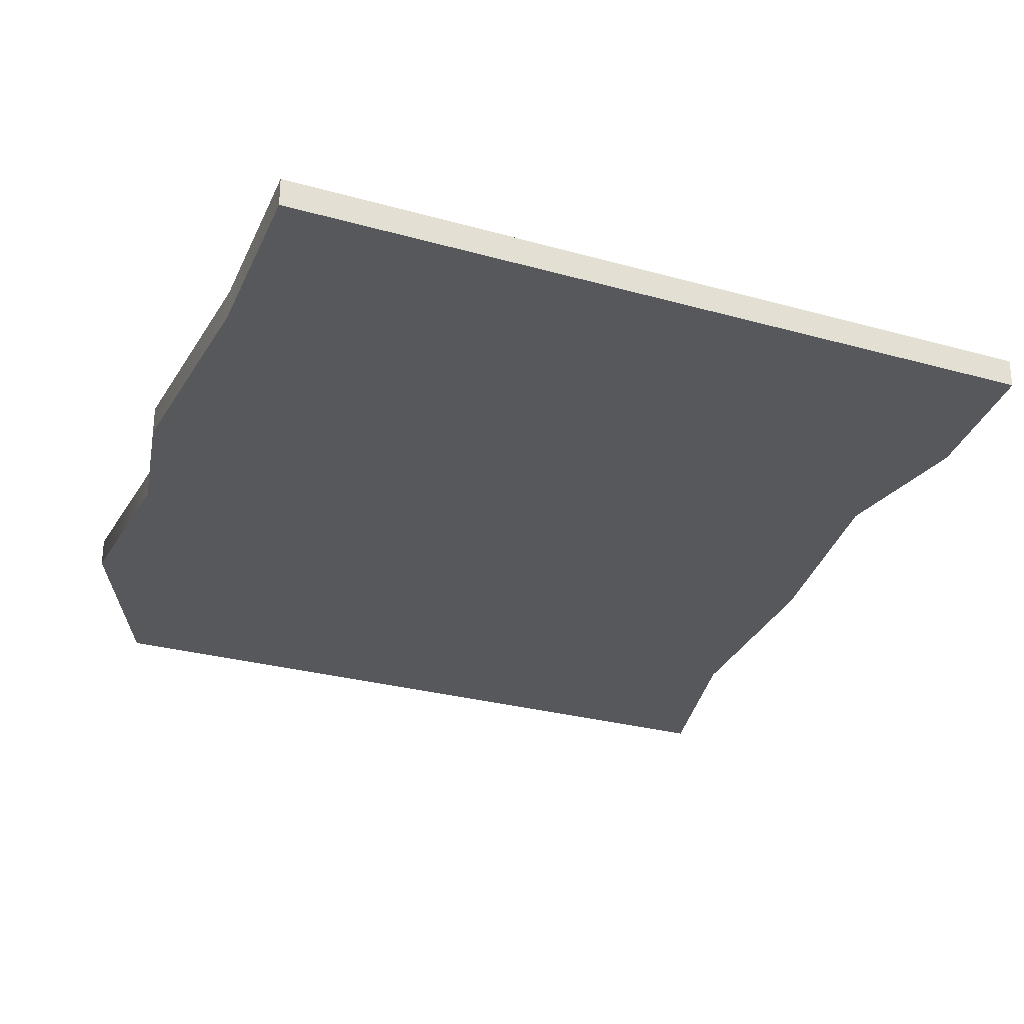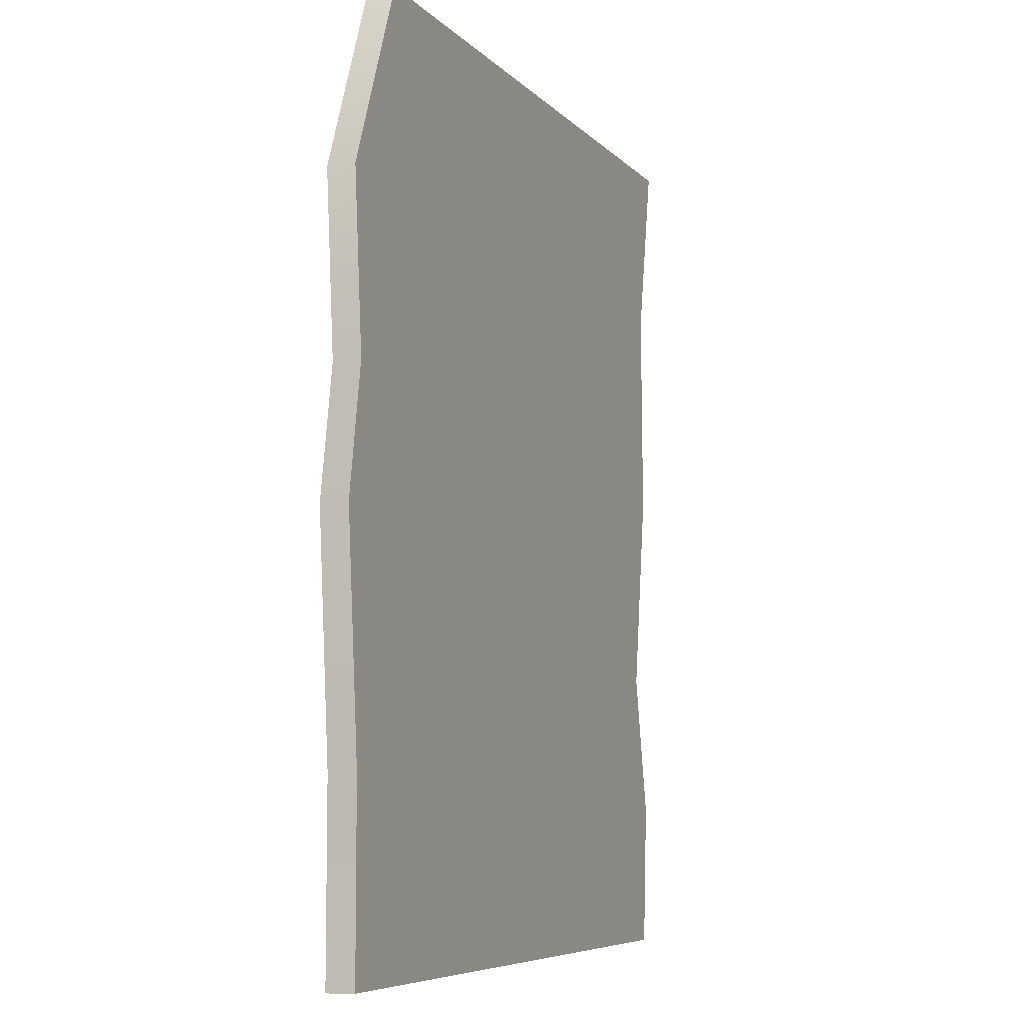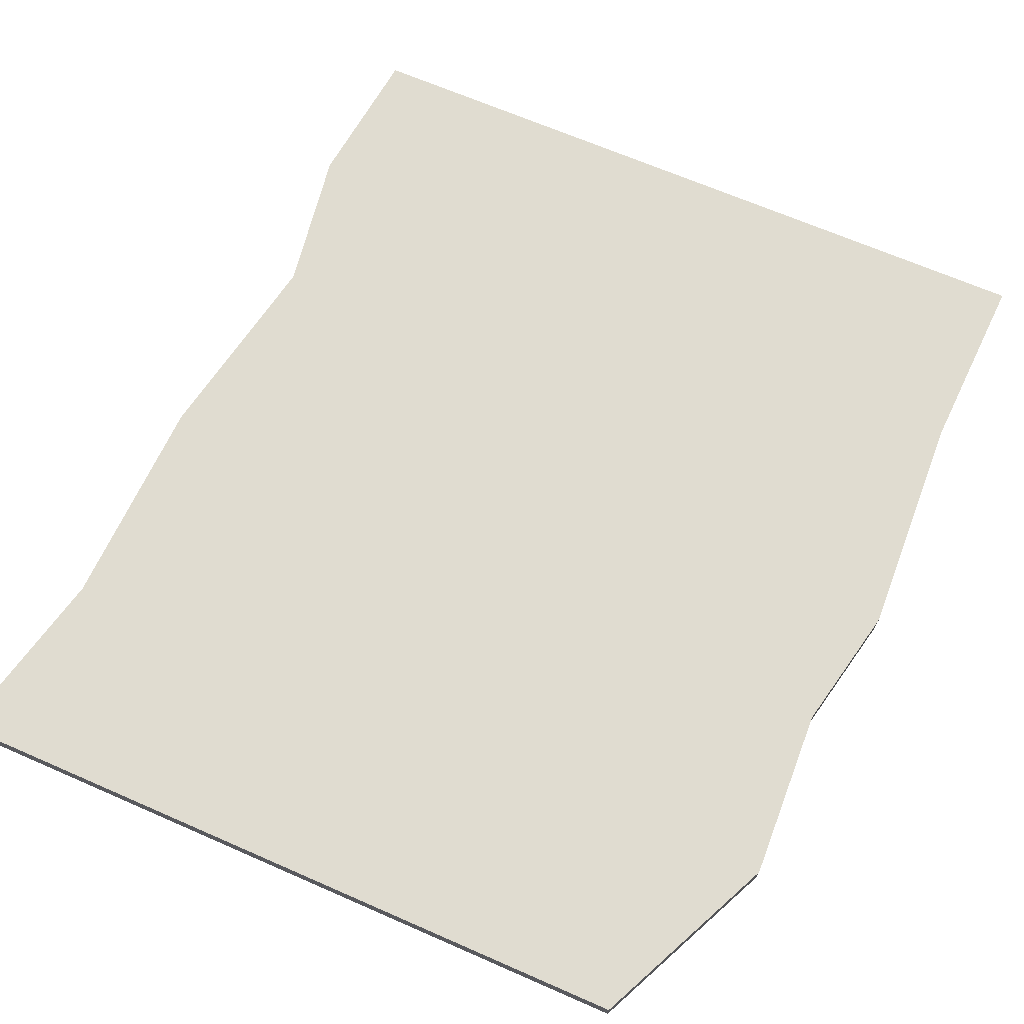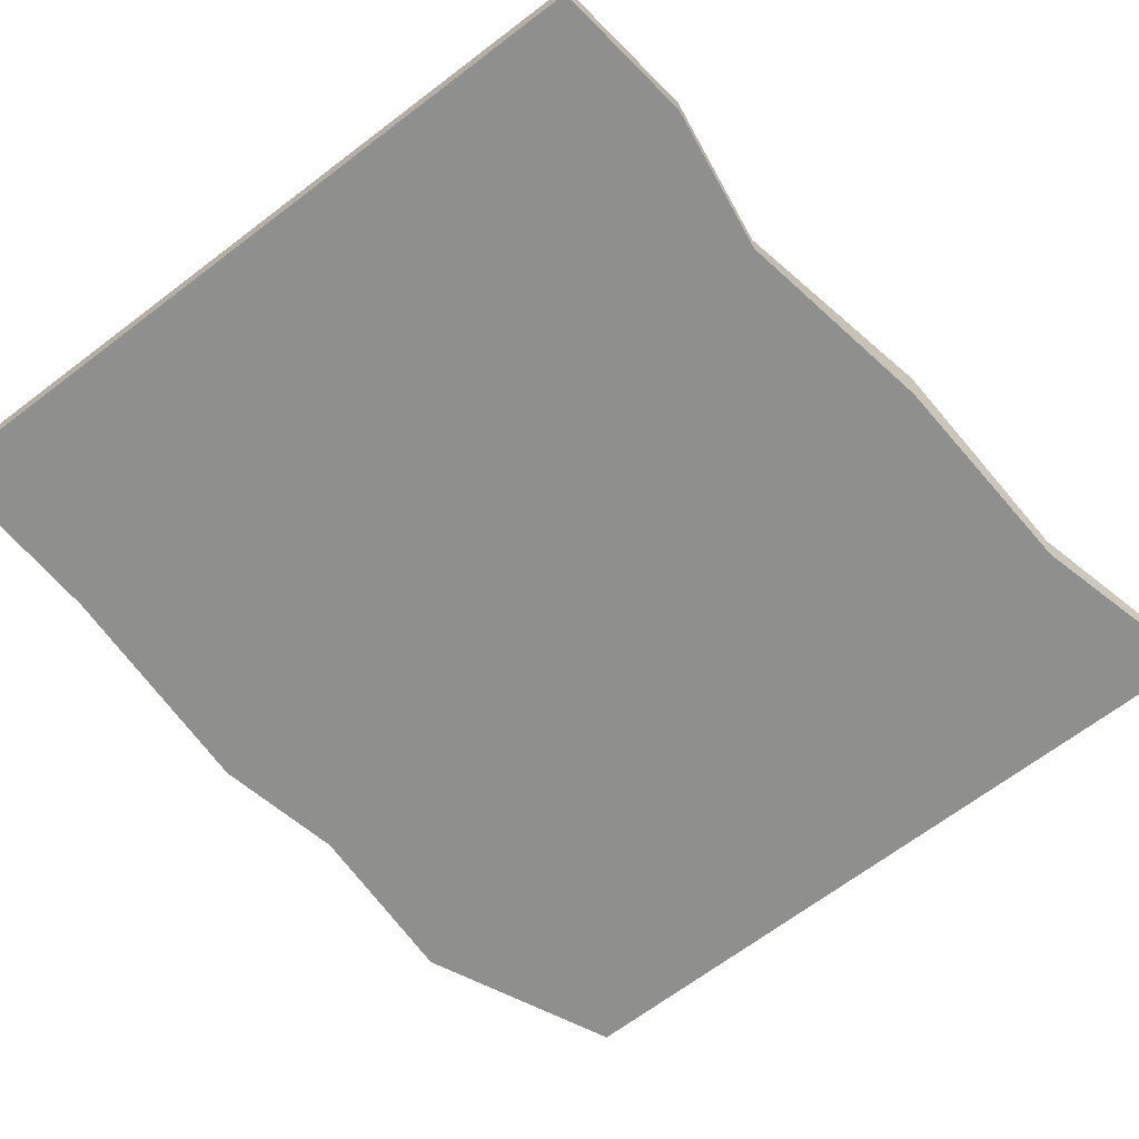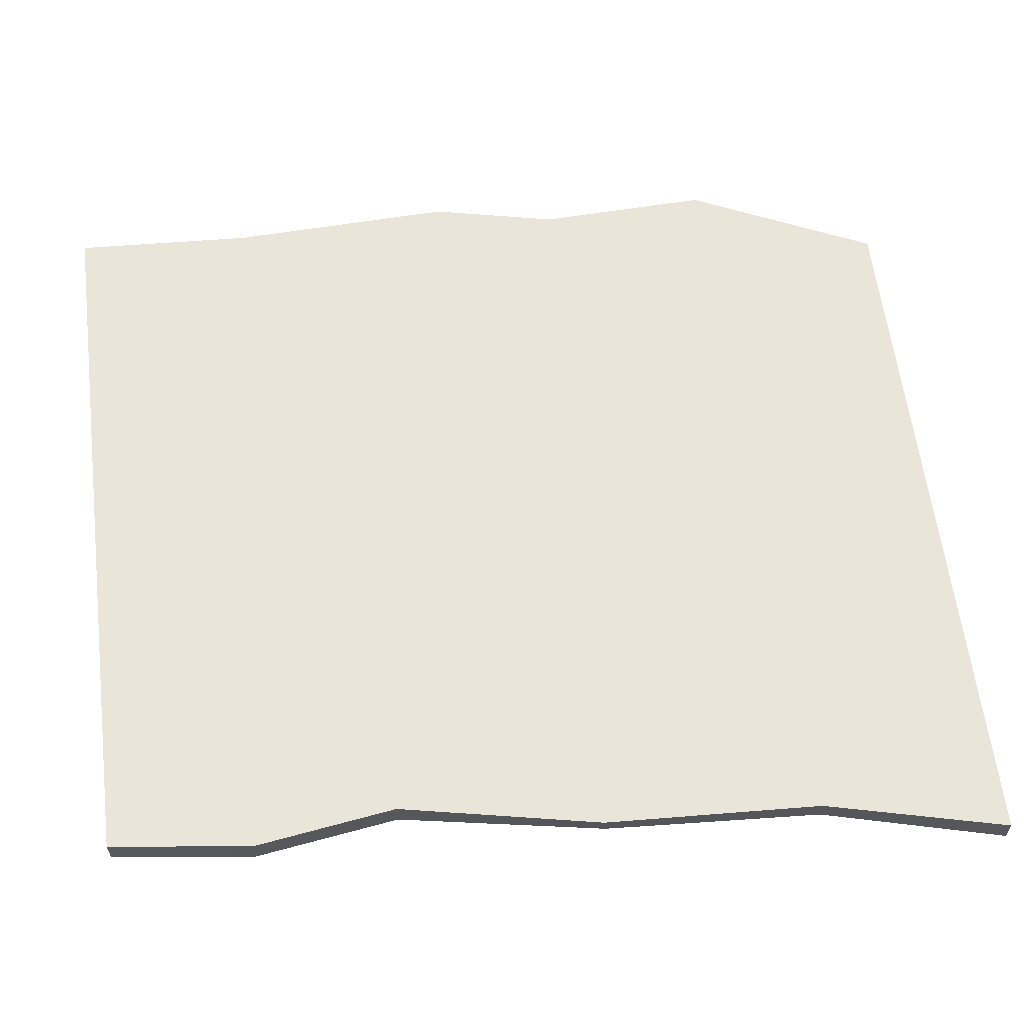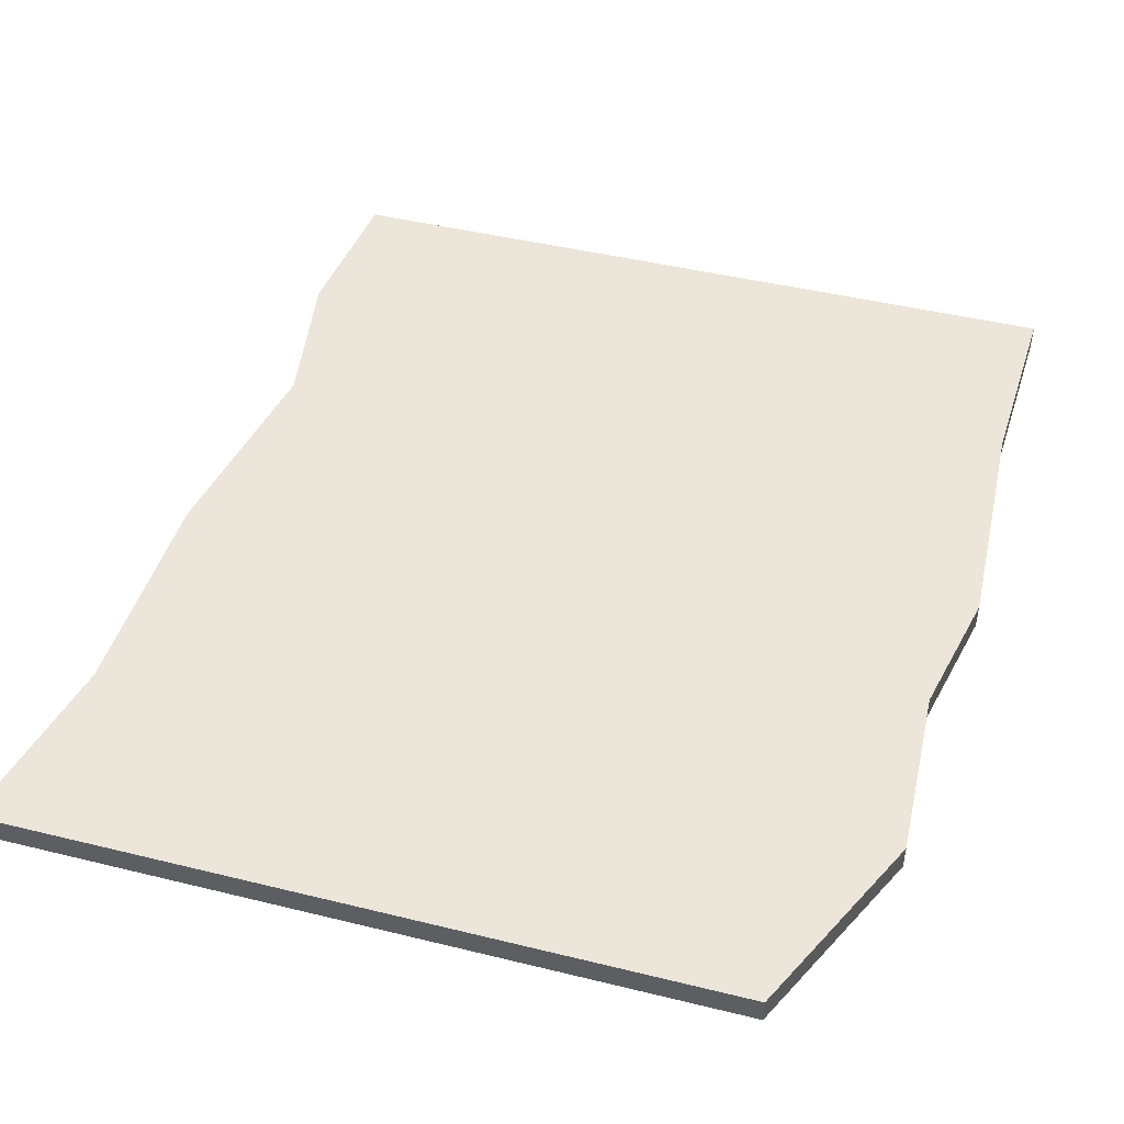
<metadata>
{"format":"obj","ext":"obj","renderer":"f3d","projection":"perspective","resolution":1024,"background":"white","views":[{"elev":-28.8,"azim":-19.9,"up":"+Z"},{"elev":-9.9,"azim":-68.0,"up":"+Y"},{"elev":69.6,"azim":-153.9,"up":"+Z"},{"elev":-65.3,"azim":40.5,"up":"+Z"},{"elev":59.7,"azim":85.8,"up":"+Z"},{"elev":47.5,"azim":-162.0,"up":"+Z"}]}
</metadata>
<code>
g default
v -0.2136 -0.2623 0.007702
v 0.2023 -0.2401 0.007702
v -0.1799 0.2447 0.007702
v 0.2266 0.2623 0.007702
v -0.1799 0.2447 -0.007702
v 0.2266 0.2623 -0.007702
v -0.2136 -0.2623 -0.007702
v 0.2023 -0.2401 -0.007702
v -0.2144 -0.1599 0.007702
v -0.2144 -0.1599 -0.007702
v 0.208 -0.1591 -0.007702
v 0.208 -0.1591 0.007702
v -0.2266 -0.03182 -0.007702
v -0.2266 -0.03182 0.007702
v 0.1916 -0.07879 0.007702
v 0.1916 -0.07879 -0.007702
v -0.2148 0.04039 -0.007702
v -0.2148 0.04039 0.007702
v 0.2084 0.03629 0.007702
v 0.2058 0.0377 -0.007702
v -0.2238 0.137 -0.007702
v -0.2238 0.137 0.007702
v 0.2072 0.1591 0.007702
v 0.2061 0.1597 -0.007702
g pCube1
f 1 2 12 9
f 3 4 6 5
f 10 11 8 7
f 7 8 2 1
f 2 8 11 12
f 7 1 9 10
f 21 22 3 5
f 5 6 24 21
f 23 24 6 4
f 22 23 4 3
f 10 9 14 13
f 9 12 15 14
f 12 11 16 15
f 13 16 11 10
f 13 14 18 17
f 14 15 19 18
f 15 16 20 19
f 17 20 16 13
f 17 18 22 21
f 18 19 23 22
f 19 20 24 23
f 21 24 20 17

</code>
